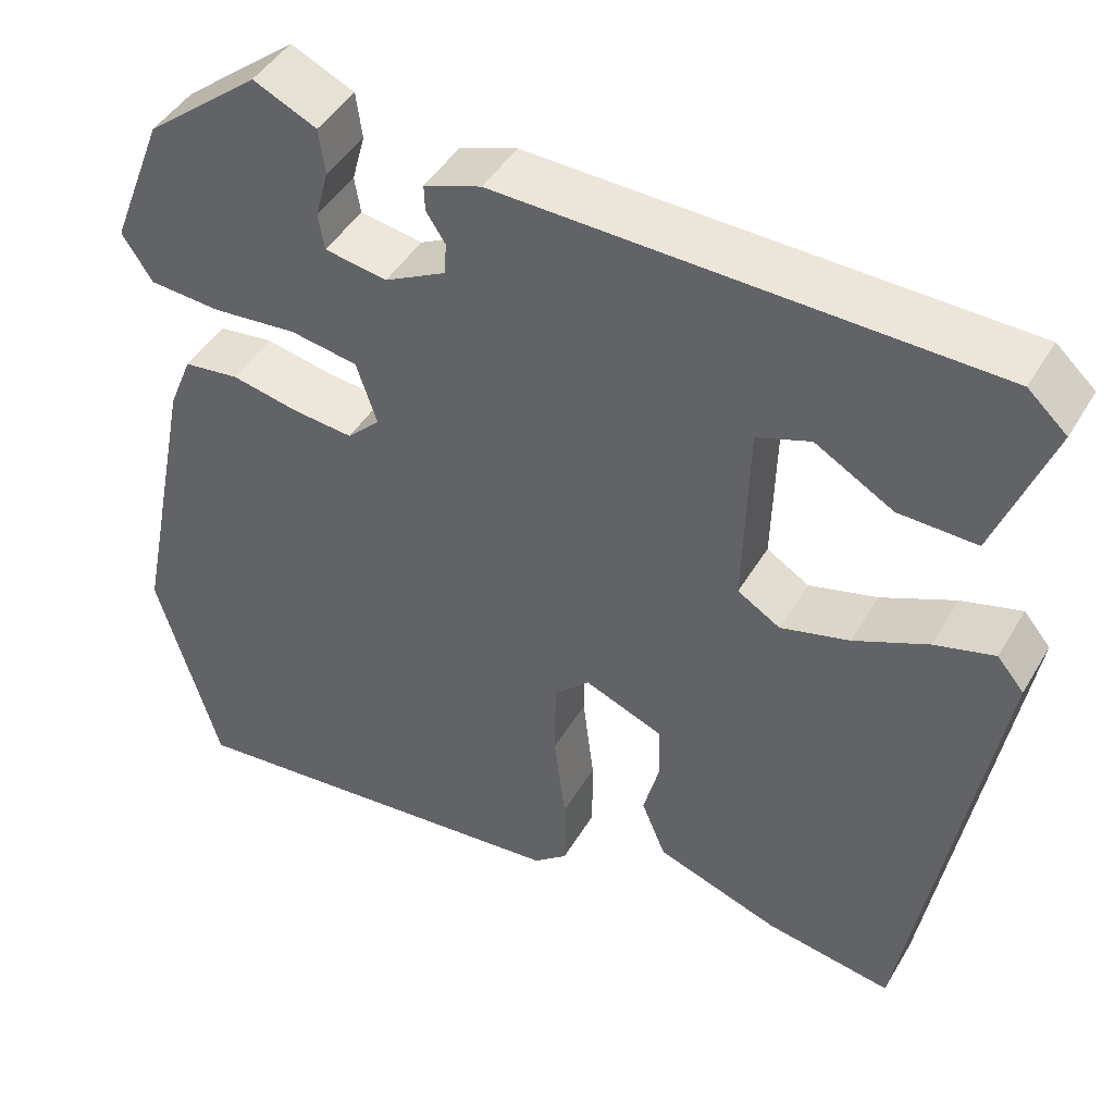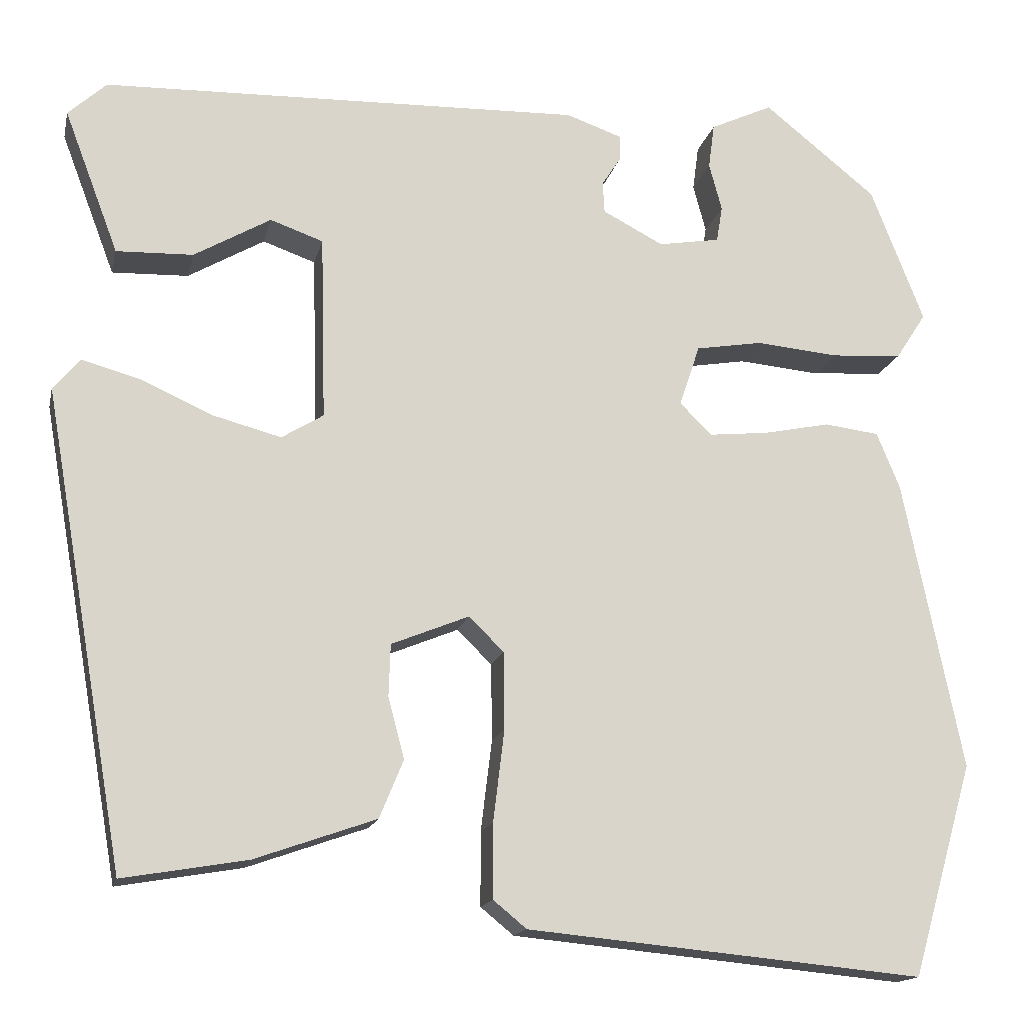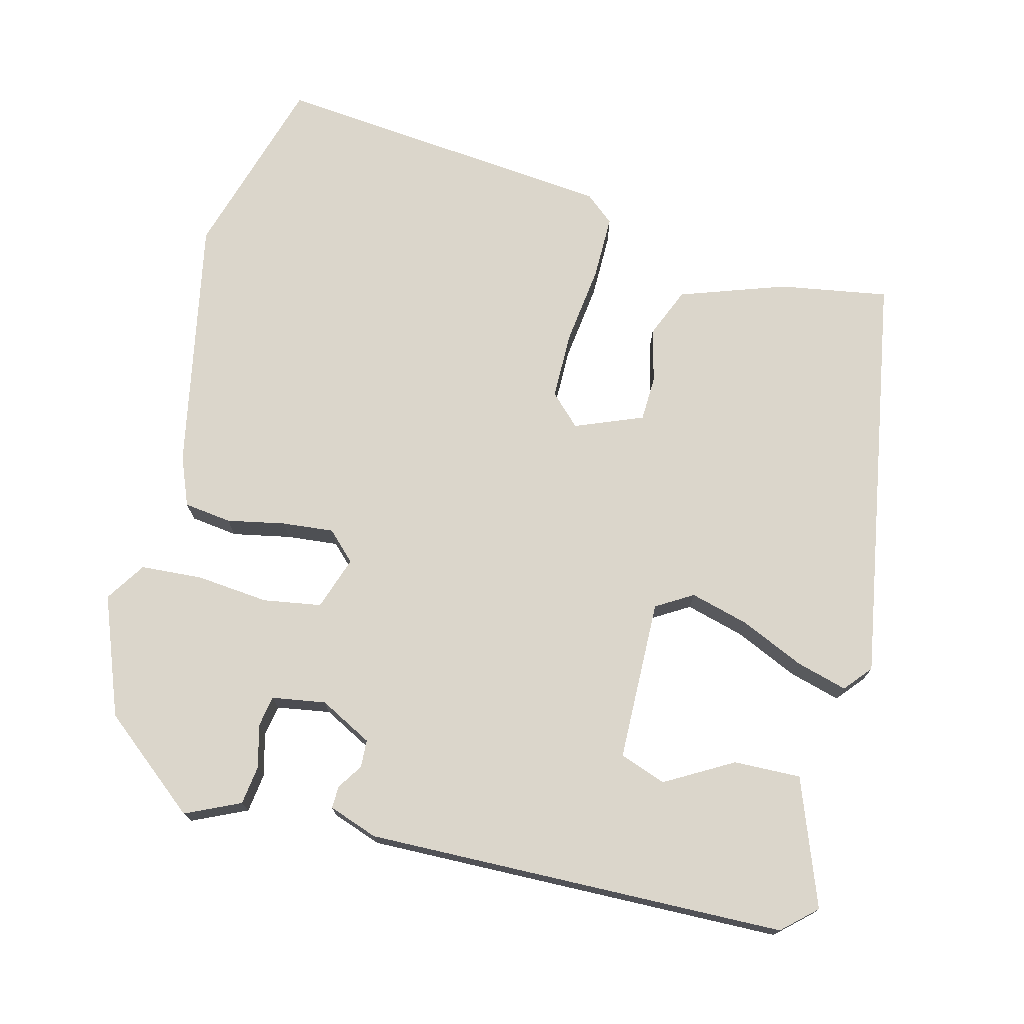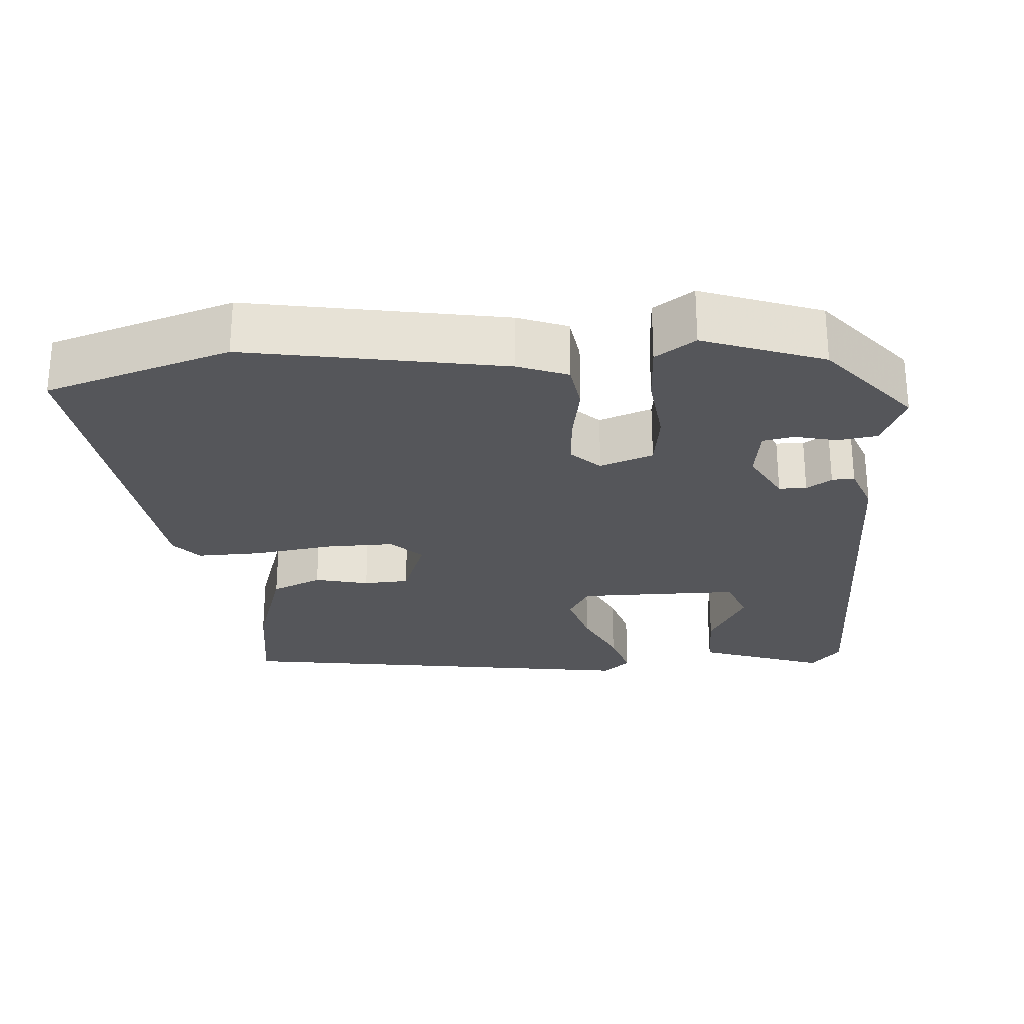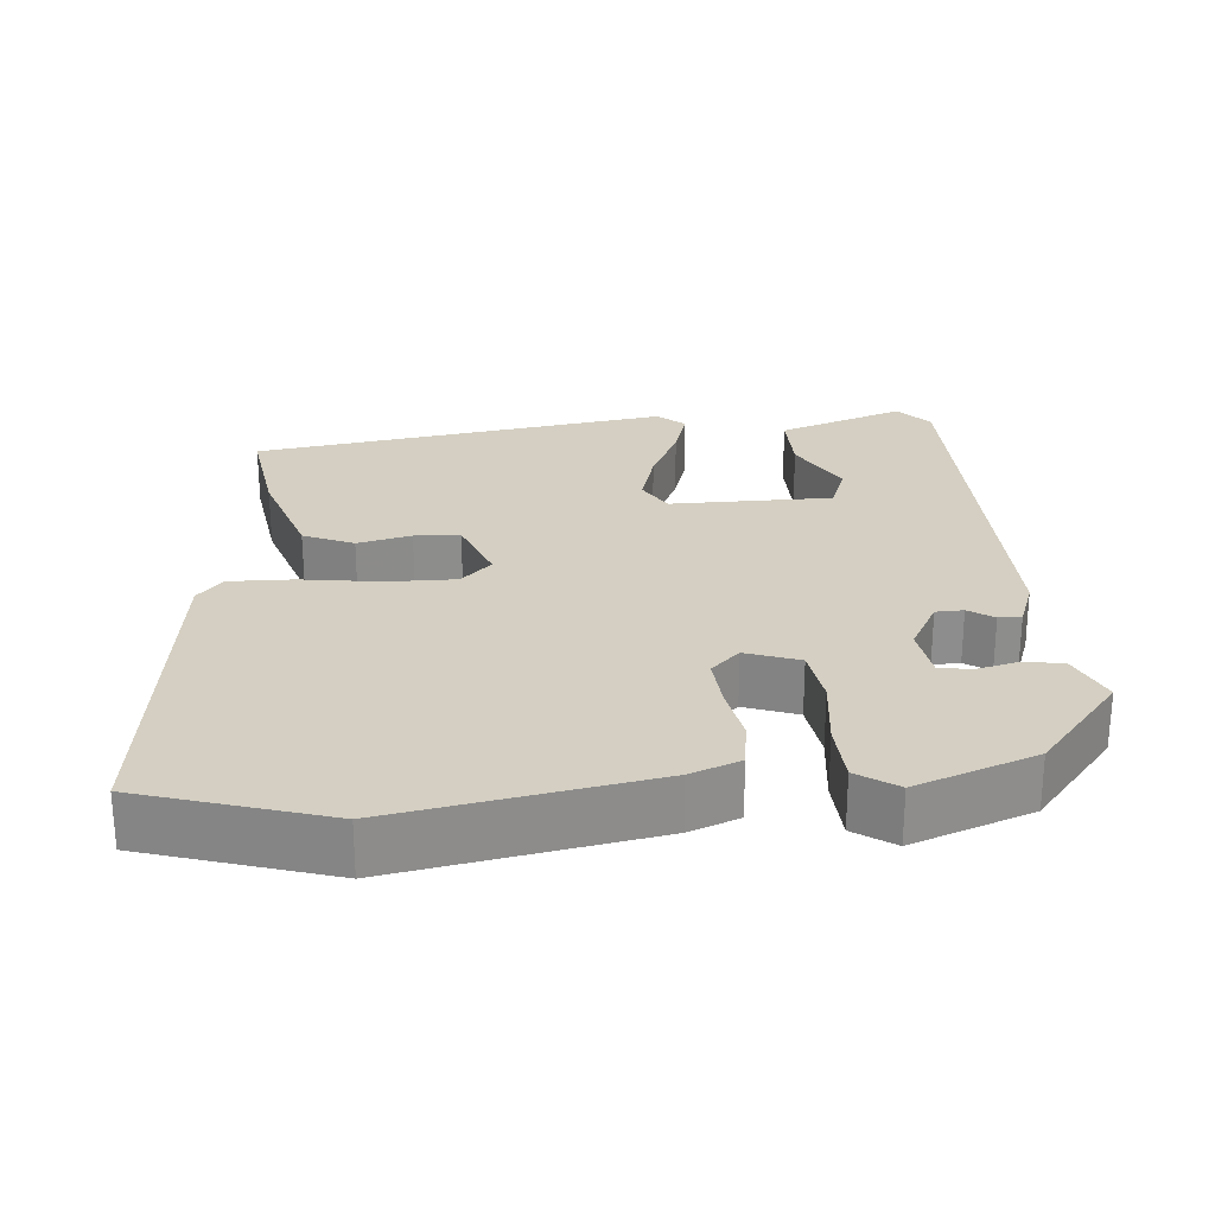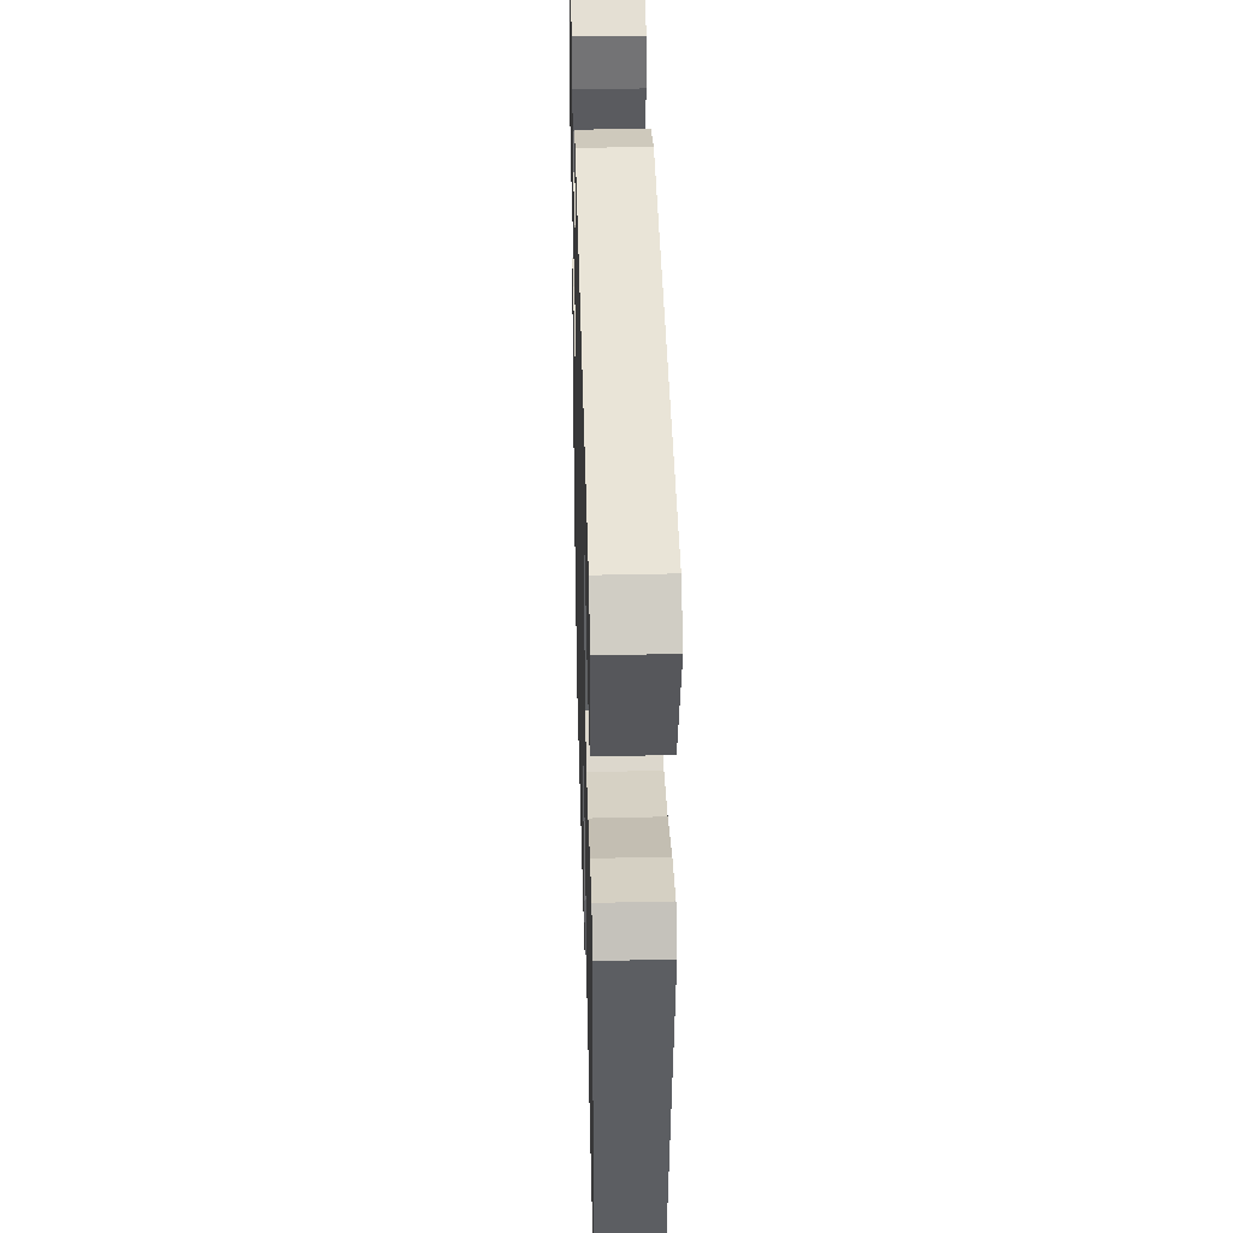
<metadata>
{"format":"obj","ext":"obj","renderer":"f3d","projection":"perspective","resolution":1024,"background":"white","views":[{"elev":45.0,"azim":28.9,"up":"+Z"},{"elev":-15.7,"azim":167.7,"up":"+Z"},{"elev":73.5,"azim":14.6,"up":"+Y"},{"elev":-26.0,"azim":-84.4,"up":"+Y"},{"elev":25.7,"azim":-93.6,"up":"+Y"},{"elev":41.7,"azim":88.4,"up":"+Z"}]}
</metadata>
<code>
v -0.473 0.07 -0.593
v -0.545 0.07 -0.344
v -0.476 0.07 -0.003
v -0.449 0.07 0.063
v -0.385 0.07 0.071
v -0.307 0.07 0.055
v -0.238 0.07 0.048
v -0.2 0.07 0.085
v -0.224 0.07 0.157
v -0.302 0.07 0.17
v -0.399 0.07 0.161
v -0.482 0.07 0.167
v -0.517 0.07 0.221
v -0.455 0.07 0.38
v -0.323 0.07 0.486
v -0.25 0.07 0.452
v -0.243 0.07 0.399
v -0.258 0.07 0.343
v -0.251 0.07 0.301
v -0.179 0.07 0.289
v -0.108 0.07 0.326
v -0.106 0.07 0.363
v -0.128 0.07 0.397
v -0.129 0.07 0.427
v -0.063 0.07 0.45
v 0.5 0.07 0.434
v 0.545 0.07 0.393
v 0.481 0.07 0.224
v 0.391 0.07 0.227
v 0.301 0.07 0.279
v 0.239 0.07 0.257
v 0.233 0.07 0.04
v 0.282 0.07 0.01
v 0.361 0.07 0.031
v 0.446 0.07 0.069
v 0.515 0.07 0.088
v 0.546 0.07 0.051
v 0.449 0.07 -0.505
v 0.303 0.07 -0.48
v 0.161 0.07 -0.43
v 0.133 0.07 -0.362
v 0.152 0.07 -0.29
v 0.15 0.07 -0.229
v 0.059 0.07 -0.192
v 0.018 0.07 -0.232
v 0.017 0.07 -0.323
v 0.03 0.07 -0.43
v 0.03 0.07 -0.517
v -0.009 0.07 -0.549
v -0.473 0 -0.593
v -0.545 0 -0.344
v -0.476 0 -0.003
v -0.449 0 0.063
v -0.385 0 0.071
v -0.307 0 0.055
v -0.238 0 0.048
v -0.2 0 0.085
v -0.224 0 0.157
v -0.302 0 0.17
v -0.399 0 0.161
v -0.482 0 0.167
v -0.517 0 0.221
v -0.455 0 0.38
v -0.323 0 0.486
v -0.25 0 0.452
v -0.243 0 0.399
v -0.258 0 0.343
v -0.251 0 0.301
v -0.179 0 0.289
v -0.108 0 0.326
v -0.106 0 0.363
v -0.128 0 0.397
v -0.129 0 0.427
v -0.063 0 0.45
v 0.5 0 0.434
v 0.545 0 0.393
v 0.481 0 0.224
v 0.391 0 0.227
v 0.301 0 0.279
v 0.239 0 0.257
v 0.233 0 0.04
v 0.282 0 0.01
v 0.361 0 0.031
v 0.446 0 0.069
v 0.515 0 0.088
v 0.546 0 0.051
v 0.449 0 -0.505
v 0.303 0 -0.48
v 0.161 0 -0.43
v 0.133 0 -0.362
v 0.152 0 -0.29
v 0.15 0 -0.229
v 0.059 0 -0.192
v 0.018 0 -0.232
v 0.017 0 -0.323
v 0.03 0 -0.43
v 0.03 0 -0.517
v -0.009 0 -0.549
f 4 5 6
f 3 4 6
f 2 3 6
f 1 2 6
f 49 1 6
f 48 49 6
f 47 48 6
f 46 47 6
f 45 46 6 7
f 44 45 7 8
f 43 44 8 9
f 40 41 42
f 39 40 42
f 38 39 42
f 37 38 42
f 36 37 42
f 35 36 42
f 34 35 42
f 33 34 42 43
f 32 33 43 9
f 28 29 30
f 27 28 30
f 26 27 30
f 26 30 31
f 25 26 31
f 24 25 31
f 23 24 31
f 22 23 31
f 21 22 31 32
f 16 17 18
f 15 16 18
f 14 15 18
f 13 14 18
f 12 13 18
f 11 12 18
f 10 11 18 19
f 9 10 19 20
f 9 20 21 32
f 55 54 53
f 55 53 52
f 55 52 51
f 55 51 50
f 55 50 98
f 55 98 97
f 55 97 96
f 55 96 95
f 56 55 95 94
f 57 56 94 93
f 58 57 93 92
f 91 90 89
f 91 89 88
f 91 88 87
f 91 87 86
f 91 86 85
f 91 85 84
f 91 84 83
f 92 91 83 82
f 58 92 82 81
f 79 78 77
f 79 77 76
f 79 76 75
f 80 79 75
f 80 75 74
f 80 74 73
f 80 73 72
f 80 72 71
f 81 80 71 70
f 67 66 65
f 67 65 64
f 67 64 63
f 67 63 62
f 67 62 61
f 67 61 60
f 68 67 60 59
f 69 68 59 58
f 81 70 69 58
f 1 50 51 2
f 2 51 52 3
f 3 52 53 4
f 4 53 54 5
f 5 54 55 6
f 6 55 56 7
f 7 56 57 8
f 8 57 58 9
f 9 58 59 10
f 10 59 60 11
f 11 60 61 12
f 12 61 62 13
f 13 62 63 14
f 14 63 64 15
f 15 64 65 16
f 16 65 66 17
f 17 66 67 18
f 18 67 68 19
f 19 68 69 20
f 20 69 70 21
f 21 70 71 22
f 22 71 72 23
f 23 72 73 24
f 24 73 74 25
f 25 74 75 26
f 26 75 76 27
f 27 76 77 28
f 28 77 78 29
f 29 78 79 30
f 30 79 80 31
f 31 80 81 32
f 32 81 82 33
f 33 82 83 34
f 34 83 84 35
f 35 84 85 36
f 36 85 86 37
f 37 86 87 38
f 38 87 88 39
f 39 88 89 40
f 40 89 90 41
f 41 90 91 42
f 42 91 92 43
f 43 92 93 44
f 44 93 94 45
f 45 94 95 46
f 46 95 96 47
f 47 96 97 48
f 48 97 98 49
f 49 98 50 1

</code>
